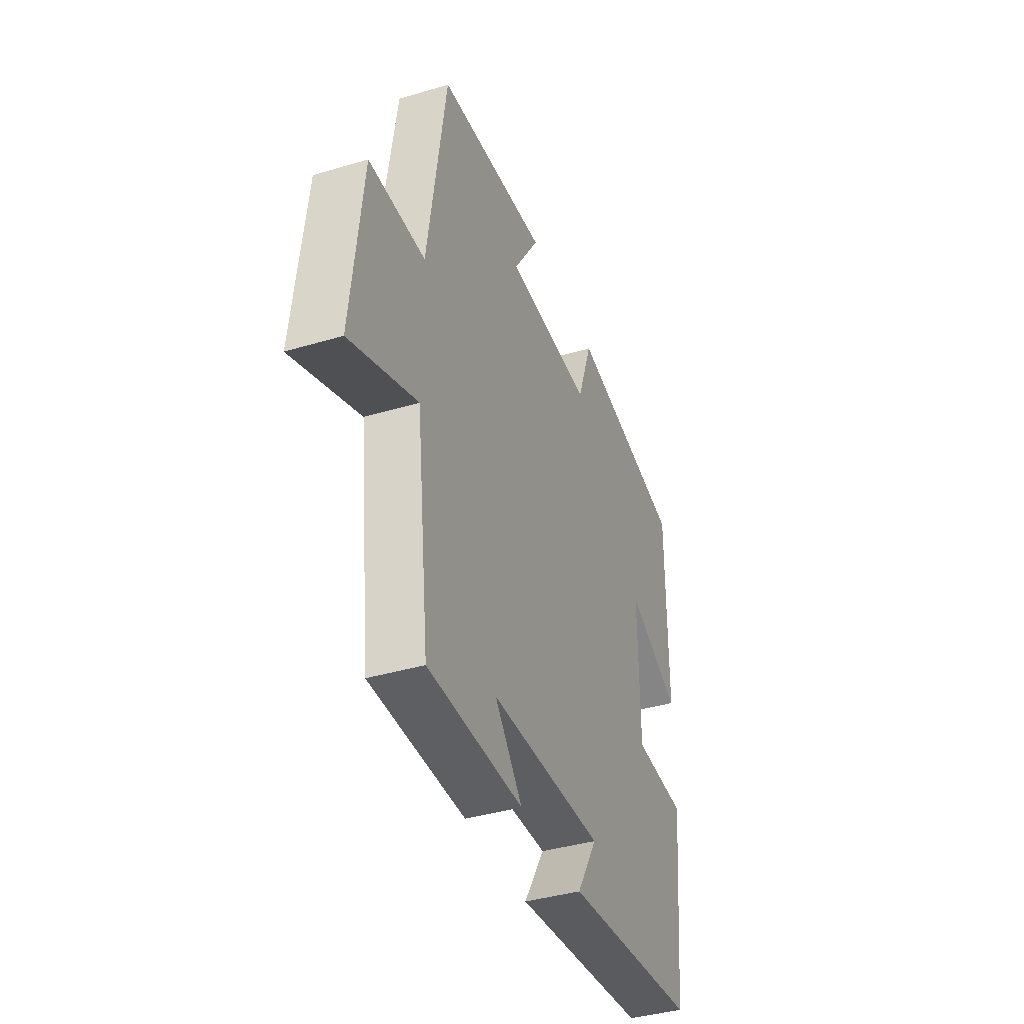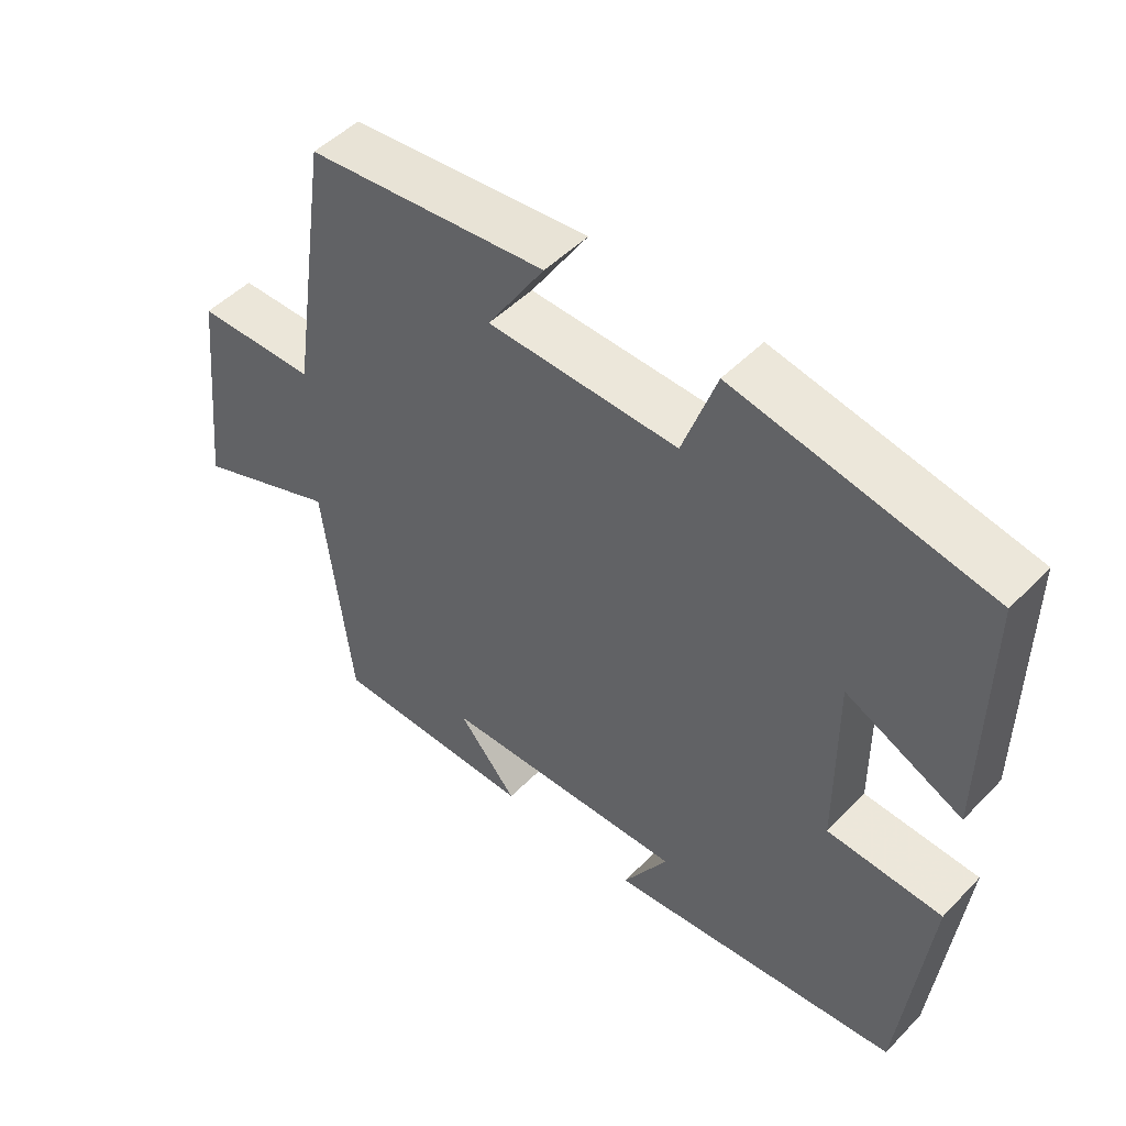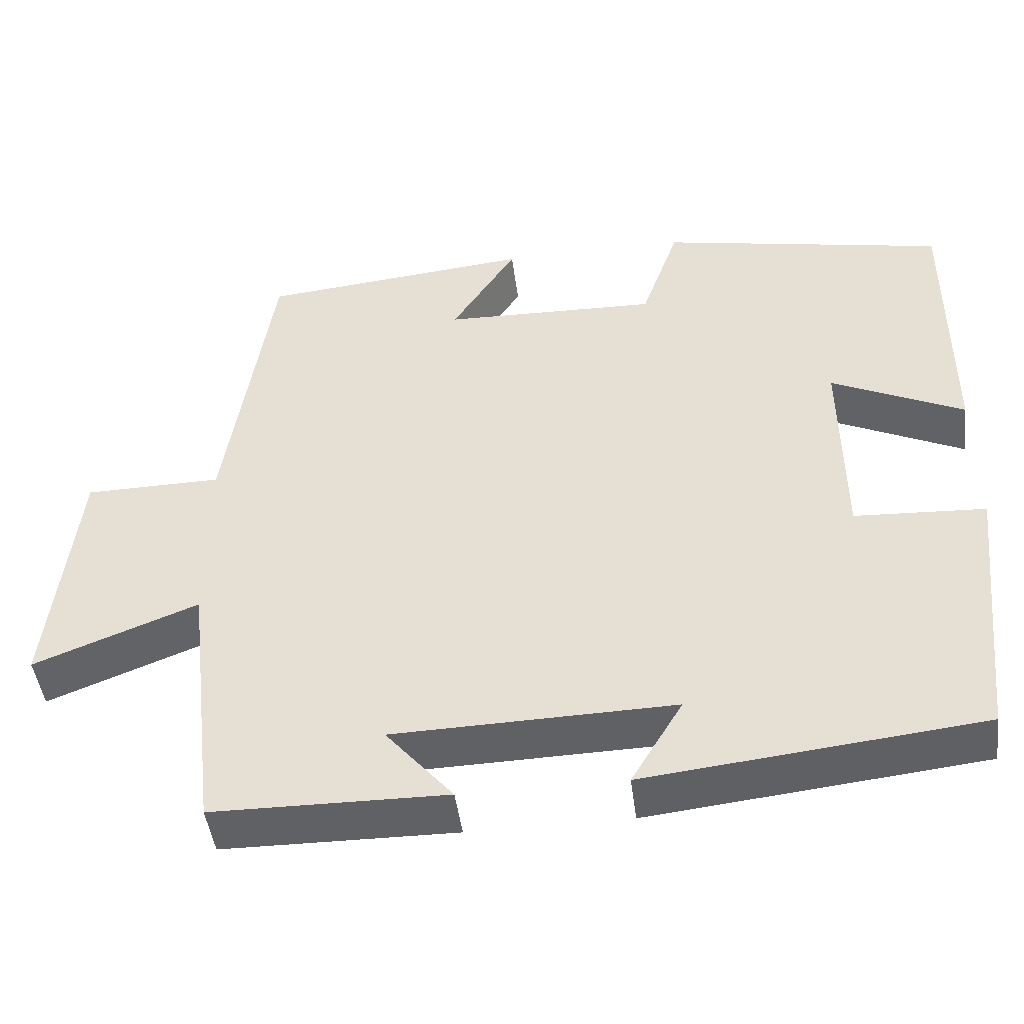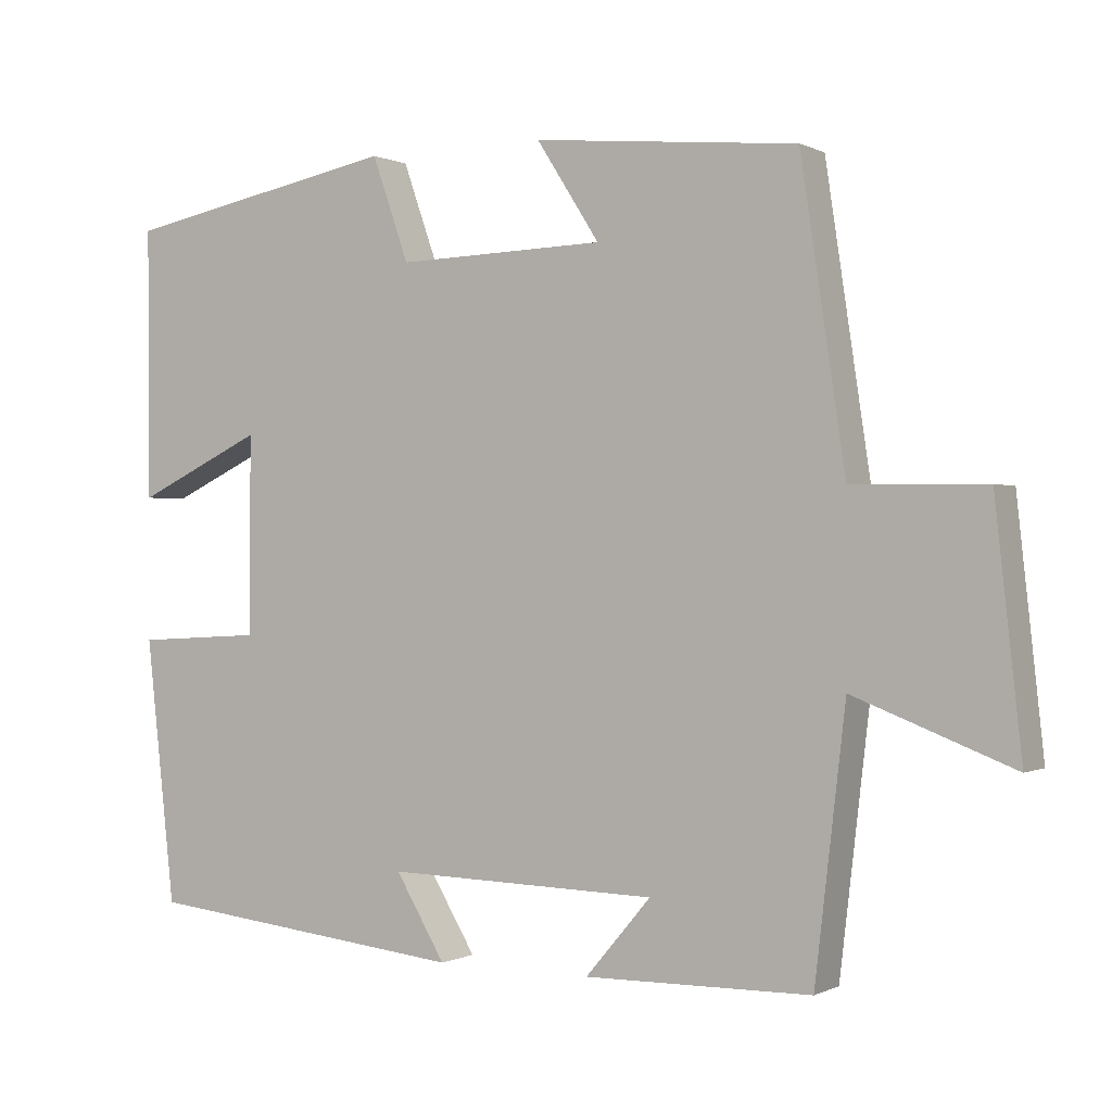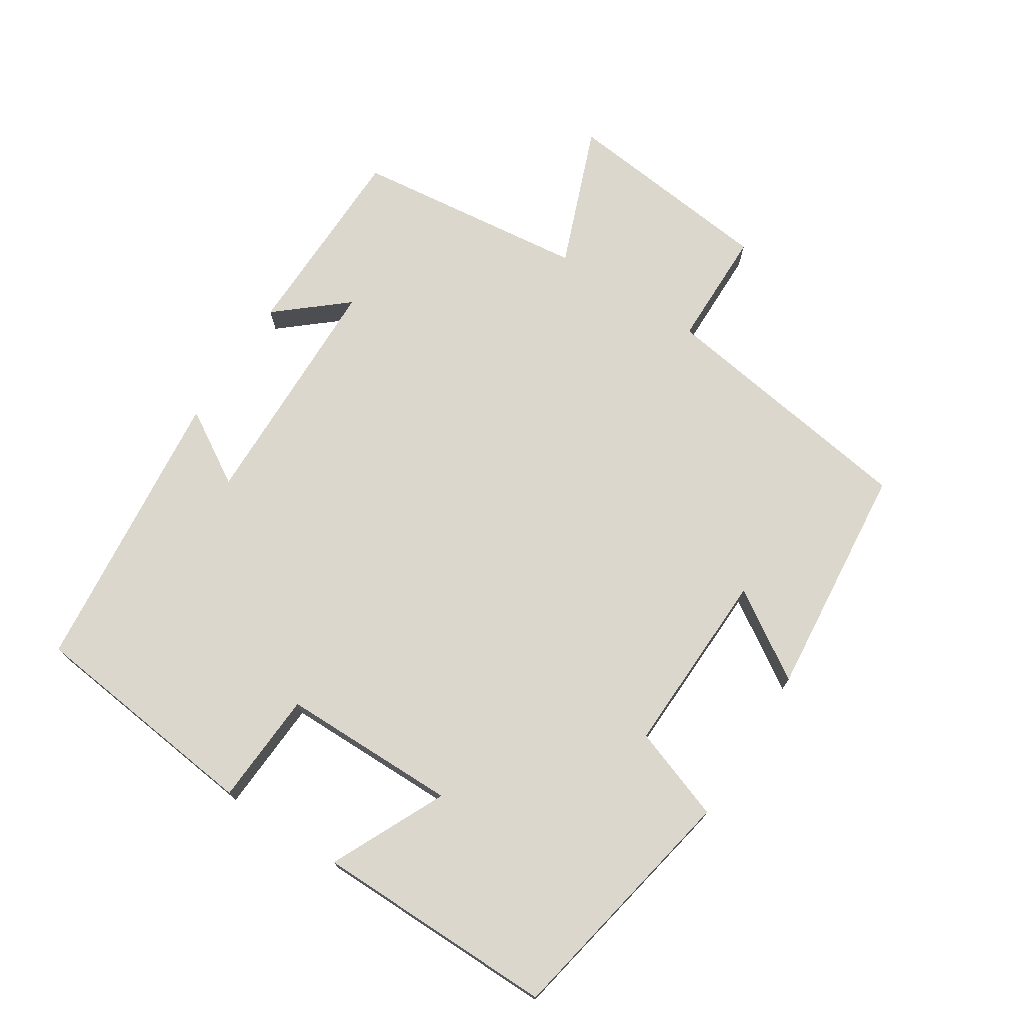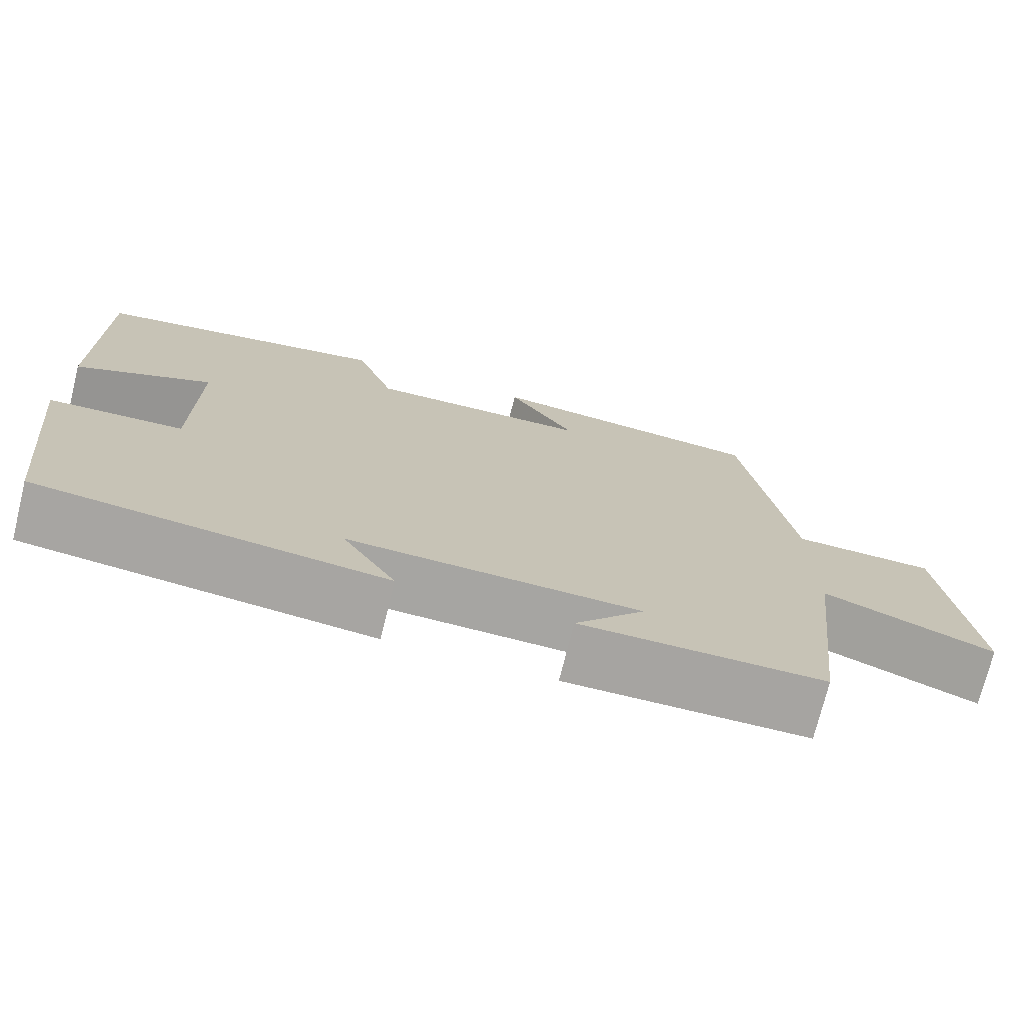
<metadata>
{"format":"obj","ext":"obj","renderer":"f3d","projection":"perspective","resolution":1024,"background":"white","views":[{"elev":-39.4,"azim":110.4,"up":"+Z"},{"elev":49.2,"azim":-138.2,"up":"+Z"},{"elev":-46.4,"azim":-172.7,"up":"+Z"},{"elev":0.0,"azim":30.3,"up":"+Z"},{"elev":73.2,"azim":-57.2,"up":"+Y"},{"elev":-73.6,"azim":-13.9,"up":"+Z"}]}
</metadata>
<code>
v 0.442 0.07 0.467
v 0.5 0.07 0.08
v 0.673 0.07 0.078
v 0.707 0.07 -0.234
v 0.5 0.07 -0.154
v 0.46 0.07 -0.496
v 0.165 0.07 -0.5
v 0.25 0.07 -0.4
v -0.104 0.07 -0.392
v -0.039 0.07 -0.5
v -0.462 0.07 -0.455
v -0.5 0.07 -0.111
v -0.335 0.07 -0.102
v -0.333 0.07 0.156
v -0.5 0.07 0.077
v -0.502 0.07 0.43
v -0.14 0.07 0.5
v -0.092 0.07 0.364
v 0.18 0.07 0.372
v 0.098 0.07 0.5
v 0.442 0 0.467
v 0.5 0 0.08
v 0.673 0 0.078
v 0.707 0 -0.234
v 0.5 0 -0.154
v 0.46 0 -0.496
v 0.165 0 -0.5
v 0.25 0 -0.4
v -0.104 0 -0.392
v -0.039 0 -0.5
v -0.462 0 -0.455
v -0.5 0 -0.111
v -0.335 0 -0.102
v -0.333 0 0.156
v -0.5 0 0.077
v -0.502 0 0.43
v -0.14 0 0.5
v -0.092 0 0.364
v 0.18 0 0.372
v 0.098 0 0.5
f 19 20 1 2
f 18 19 2
f 16 17 18
f 15 16 18
f 14 15 18
f 13 14 18 2
f 11 12 13
f 10 11 13
f 9 10 13
f 13 2 3
f 9 13 3
f 8 9 3
f 5 6 7 8
f 5 8 3
f 3 4 5
f 22 21 40 39
f 22 39 38
f 38 37 36
f 38 36 35
f 38 35 34
f 22 38 34 33
f 33 32 31
f 33 31 30
f 33 30 29
f 23 22 33
f 23 33 29
f 23 29 28
f 28 27 26 25
f 23 28 25
f 25 24 23
f 1 21 22 2
f 2 22 23 3
f 3 23 24 4
f 4 24 25 5
f 5 25 26 6
f 6 26 27 7
f 7 27 28 8
f 8 28 29 9
f 9 29 30 10
f 10 30 31 11
f 11 31 32 12
f 12 32 33 13
f 13 33 34 14
f 14 34 35 15
f 15 35 36 16
f 16 36 37 17
f 17 37 38 18
f 18 38 39 19
f 19 39 40 20
f 20 40 21 1

</code>
